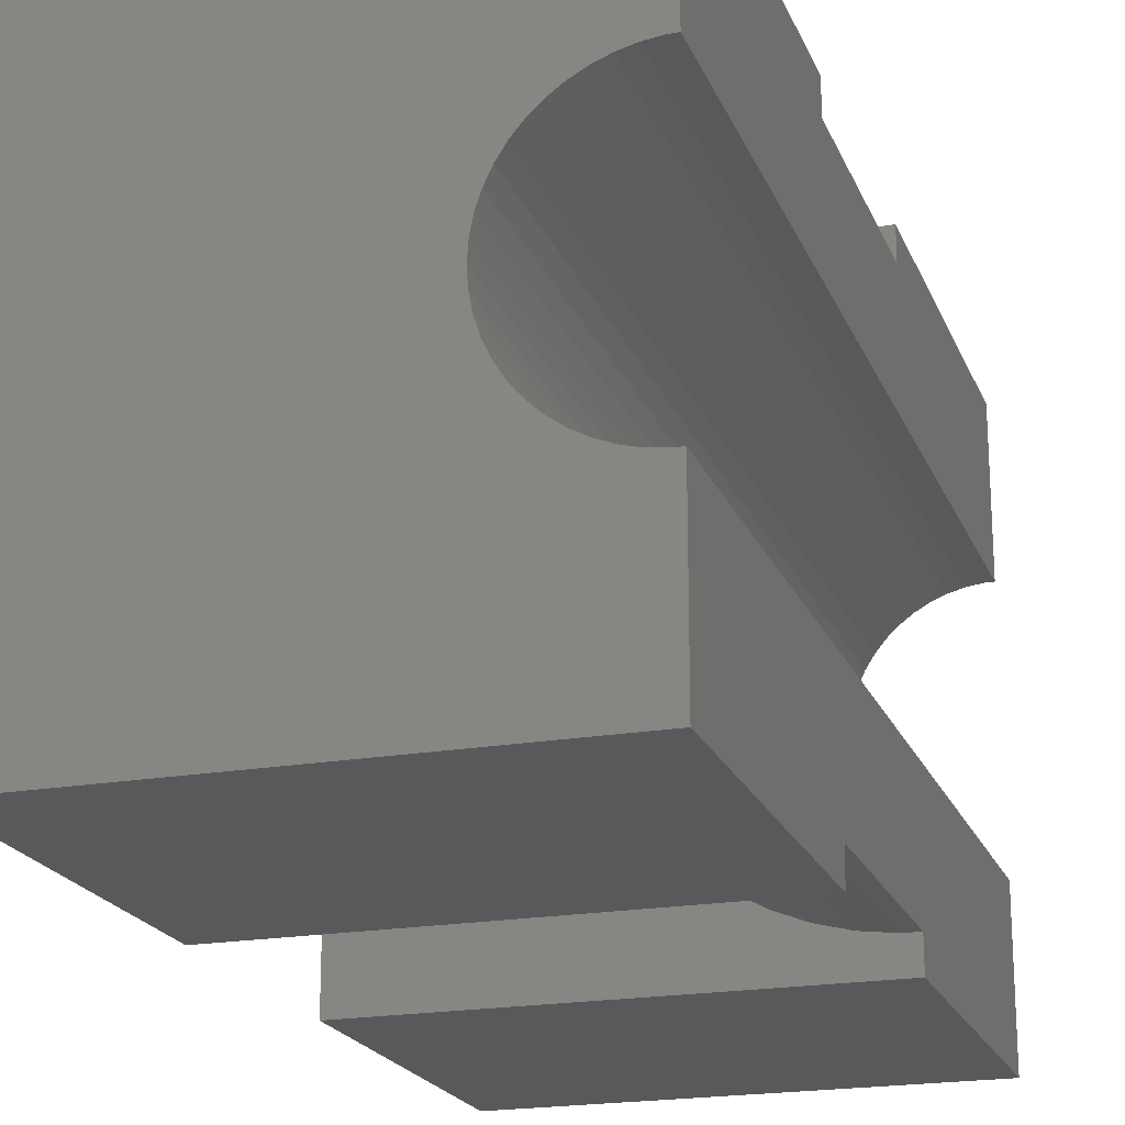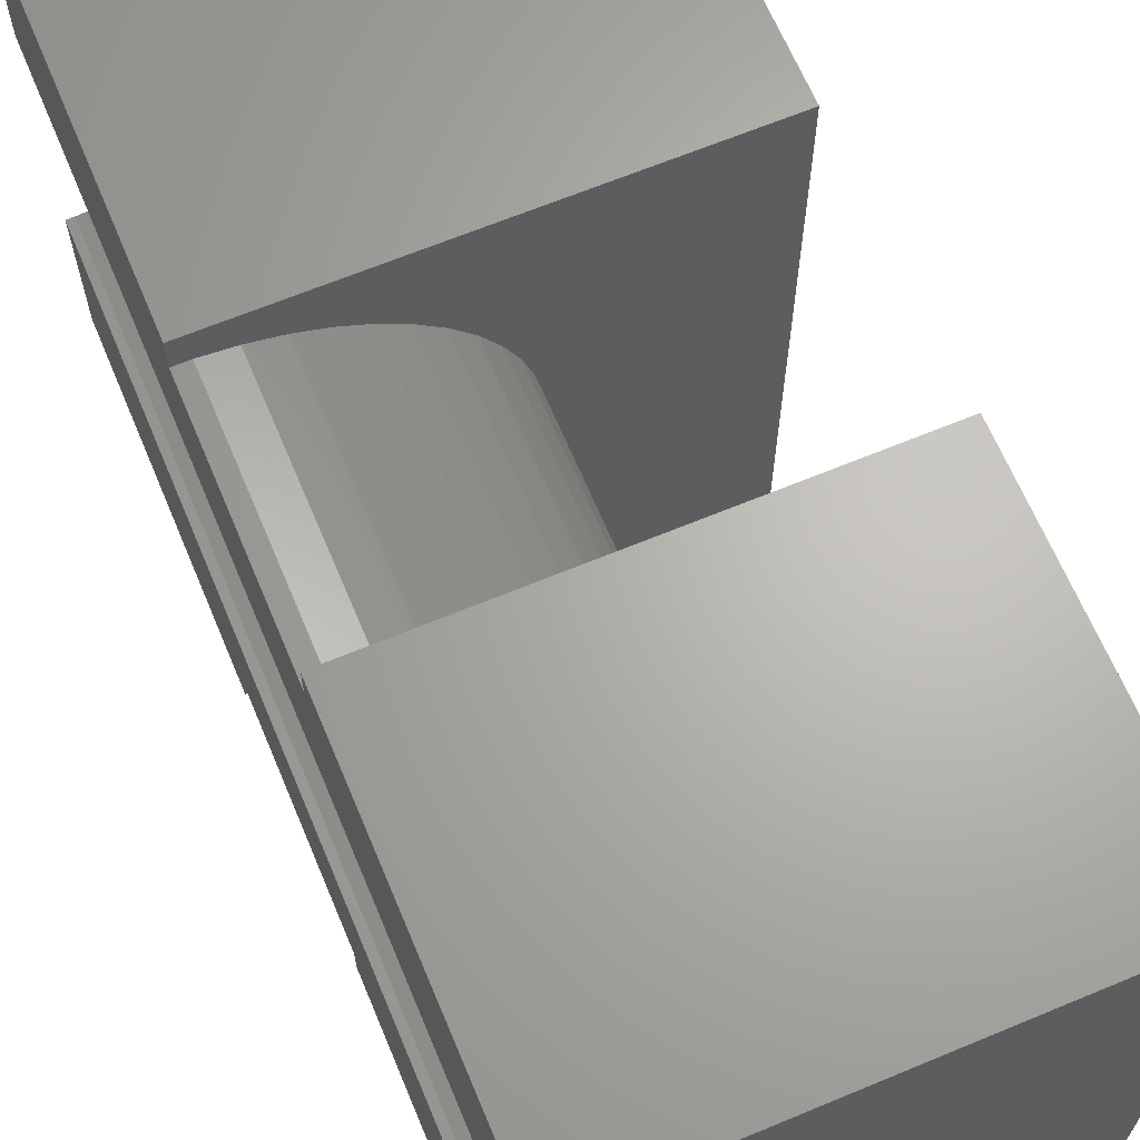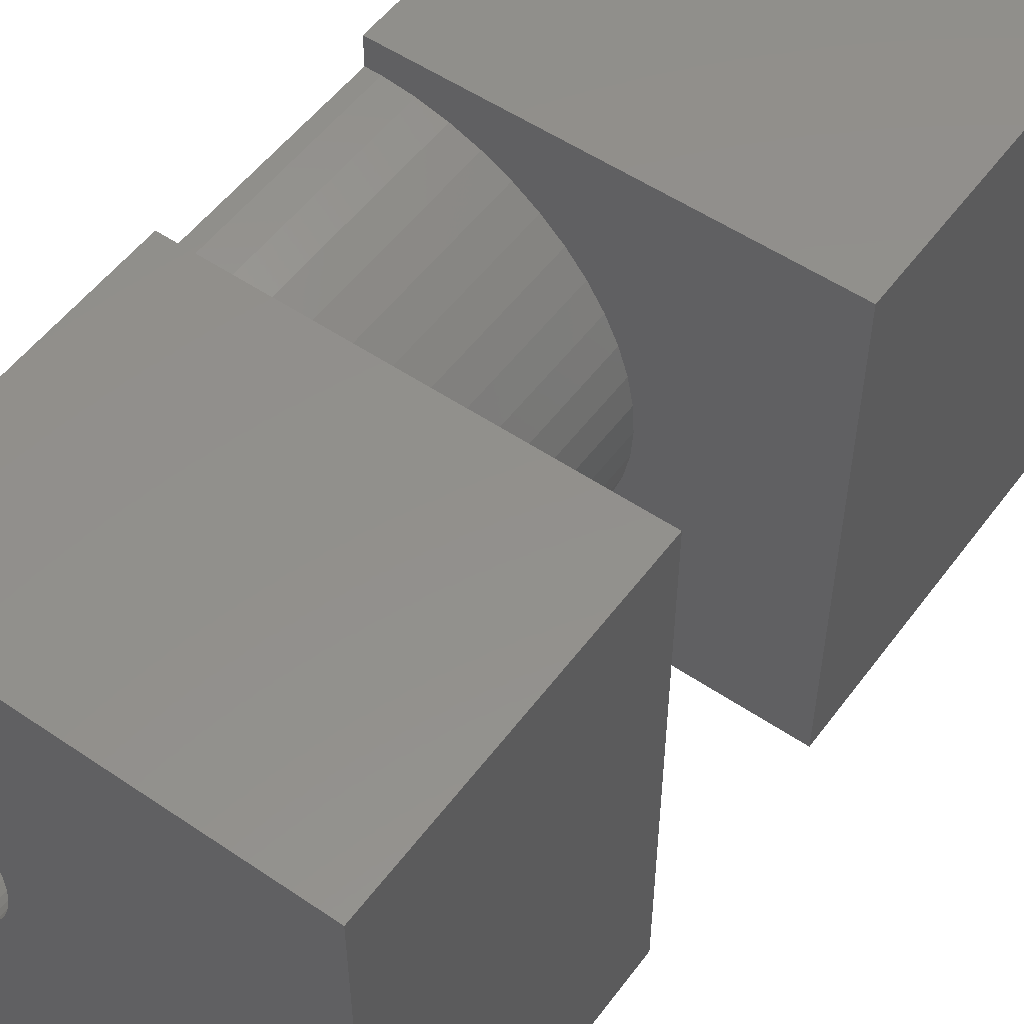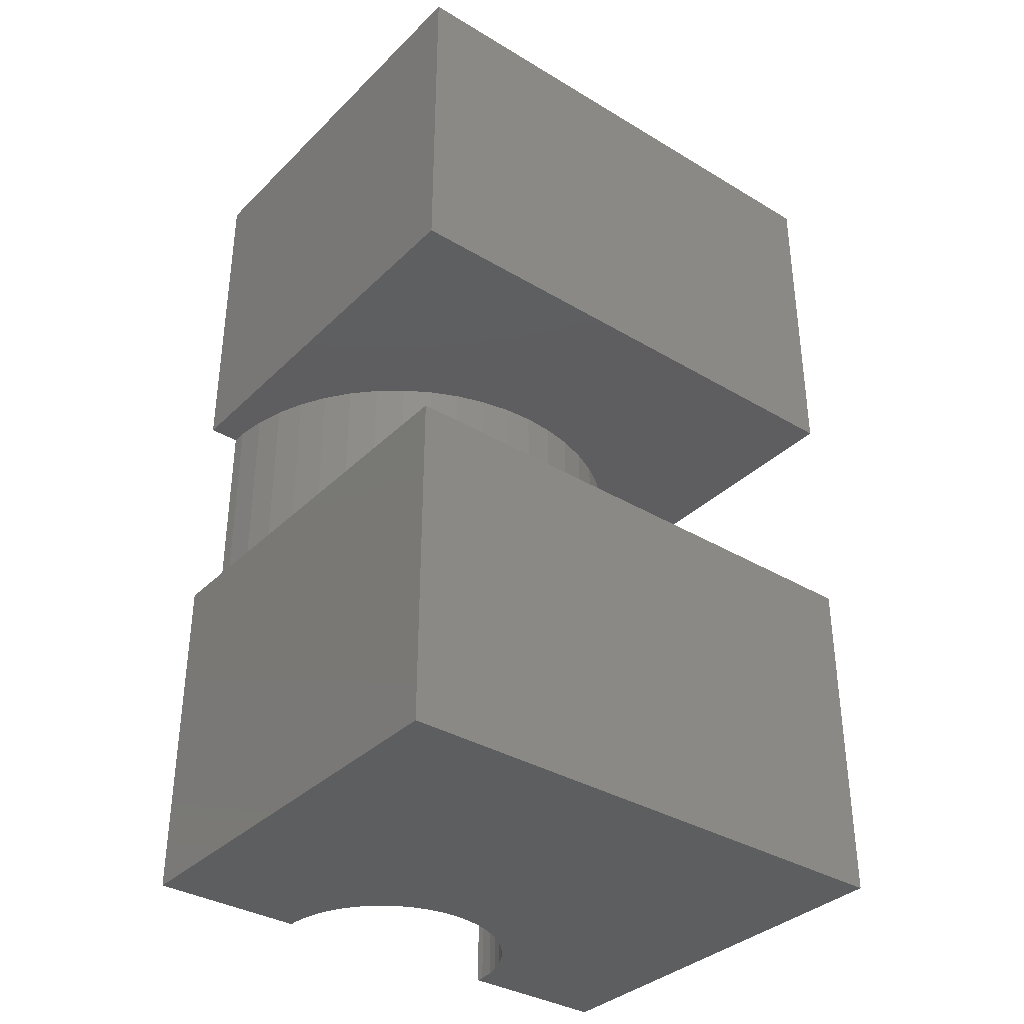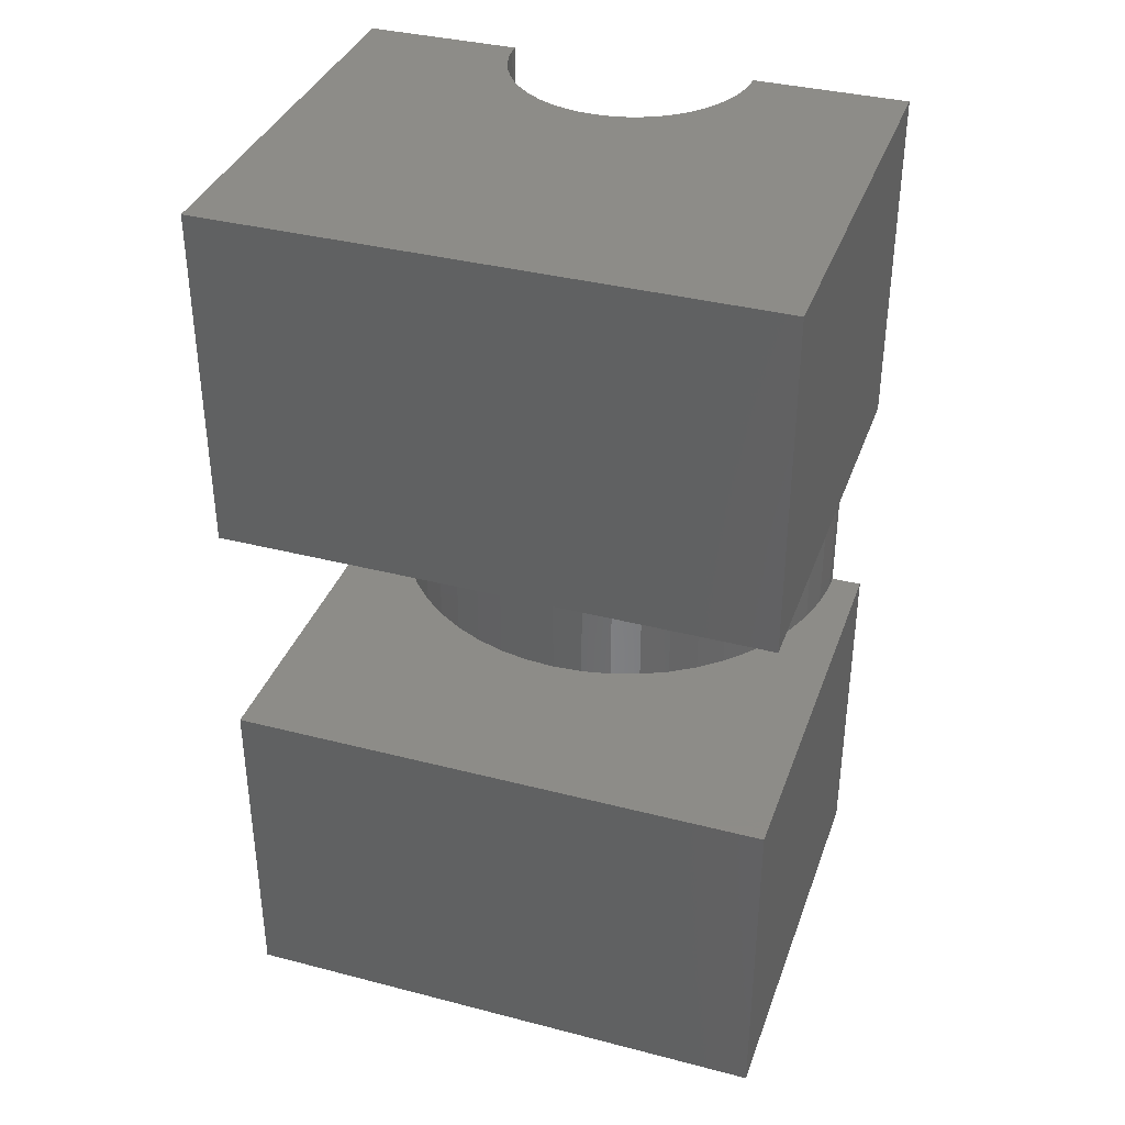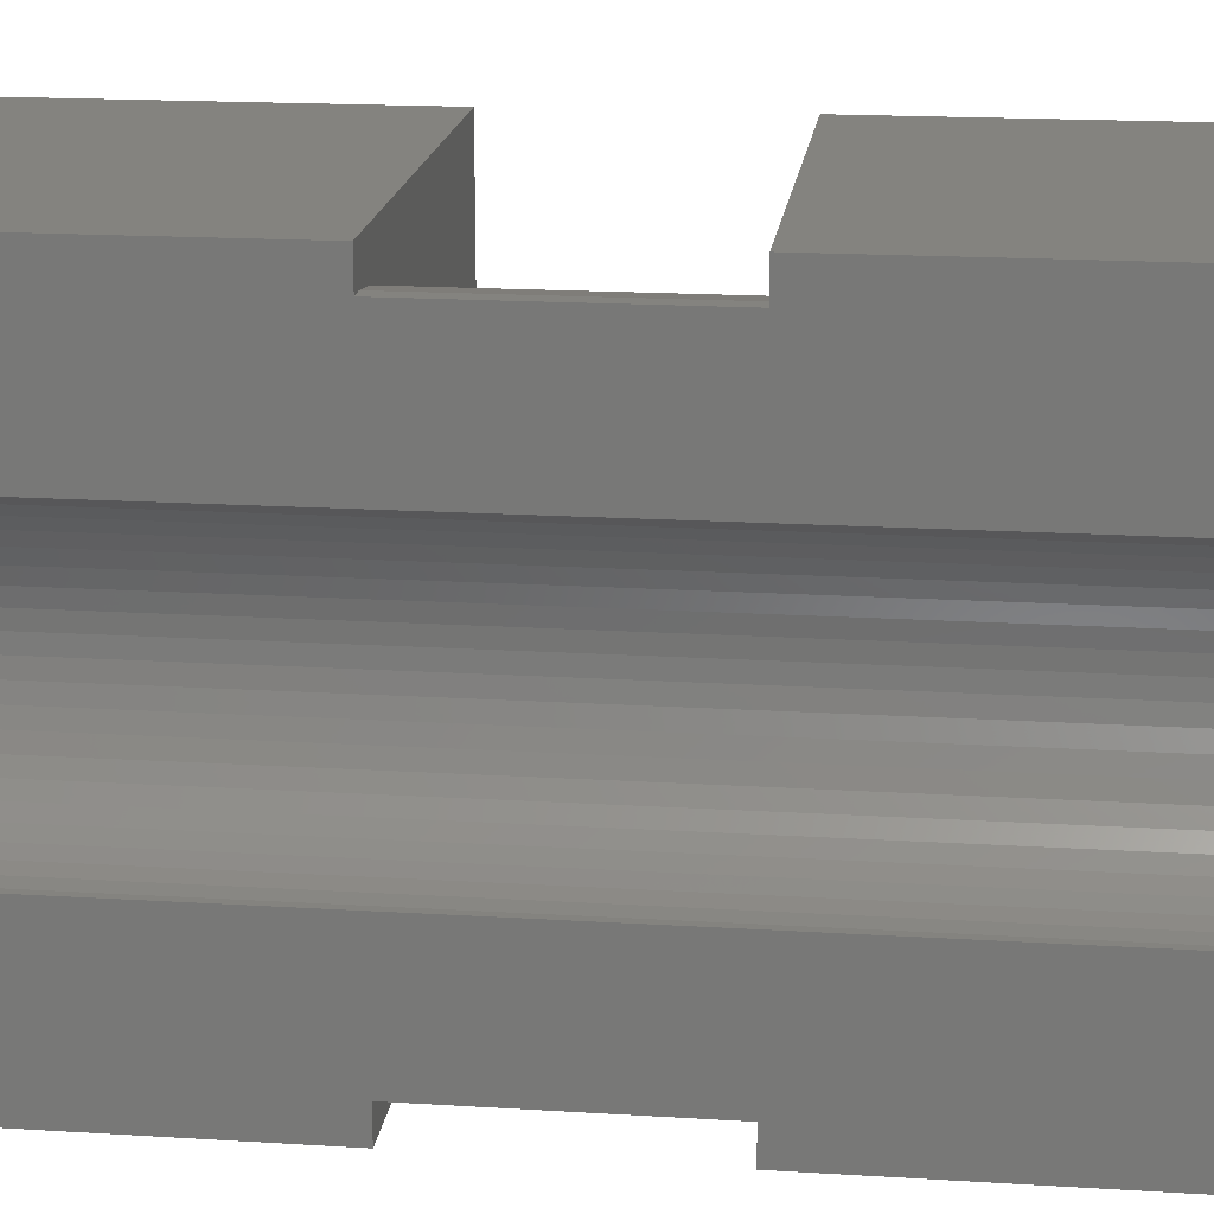
<metadata>
{"format":"stl","ext":"stl","renderer":"f3d","projection":"perspective","resolution":1024,"background":"white","views":[{"elev":-20.4,"azim":17.7,"up":"+Y"},{"elev":65.6,"azim":157.3,"up":"+Y"},{"elev":53.5,"azim":-144.1,"up":"+Y"},{"elev":-35.3,"azim":-128.4,"up":"+Z"},{"elev":36.5,"azim":-71.4,"up":"+Z"},{"elev":17.9,"azim":96.9,"up":"+Y"}]}
</metadata>
<code>
# stl→obj: 124 verts, 244 faces
v -4 0 -1.875
v -3.968 0.5013 1.875
v -3.968 0.5013 -1.875
v -4 0 1.875
v 0 3.992 -1.875
v -0.2512 3.992 1.875
v 0 3.992 1.875
v -0.2512 3.992 -1.875
v -0.2512 -3.992 -1.875
v 0 -3.992 1.875
v -0.2512 -3.992 1.875
v 0 -3.992 -1.875
v -2.55 3.082 -1.875
v -2.916 2.738 1.875
v -2.55 3.082 1.875
v -2.916 2.738 -1.875
v -1.236 3.804 -1.875
v -1.703 3.619 1.875
v -1.236 3.804 1.875
v -1.703 3.619 -1.875
v -3.505 1.927 -1.875
v -3.236 2.351 1.875
v -3.236 2.351 -1.875
v -3.505 1.927 1.875
v -3.874 0.9948 -1.875
v -3.719 1.472 1.875
v -3.719 1.472 -1.875
v -3.874 0.9948 1.875
v -2.143 3.377 1.875
v -2.143 3.377 -1.875
v -0.7495 3.929 -1.875
v -0.7495 3.929 1.875
v 0 4.5 7.5
v -0.1256 1.996 7.5
v 0 1.996 7.5
v -0.3748 1.965 7.5
v -0.618 1.902 7.5
v -0.8516 1.81 7.5
v -1.072 1.689 7.5
v -1.275 1.541 7.5
v -7 4.5 7.5
v -1.458 1.369 7.5
v -1.618 1.176 7.5
v -1.984 0.2507 7.5
v -2 0 7.5
v -1.937 0.4974 7.5
v -1.86 0.7362 7.5
v -1.753 0.9635 7.5
v -0.1256 -1.996 7.5
v 0 -4.5 7.5
v 0 -1.996 7.5
v -0.3748 -1.965 7.5
v -0.618 -1.902 7.5
v -0.8516 -1.81 7.5
v -1.072 -1.689 7.5
v -1.275 -1.541 7.5
v -7 -4.5 7.5
v -1.458 -1.369 7.5
v -1.618 -1.176 7.5
v -1.753 -0.9635 7.5
v -1.984 -0.2507 7.5
v -1.937 -0.4974 7.5
v -1.86 -0.7362 7.5
v -1.703 -3.619 -1.875
v -1.236 -3.804 1.875
v -1.703 -3.619 1.875
v -1.236 -3.804 -1.875
v 0 -4.5 -7.5
v -0.1256 -1.996 -7.5
v 0 -1.996 -7.5
v -0.3748 -1.965 -7.5
v -0.618 -1.902 -7.5
v -0.8516 -1.81 -7.5
v -1.072 -1.689 -7.5
v -1.275 -1.541 -7.5
v -7 -4.5 -7.5
v -1.458 -1.369 -7.5
v -1.618 -1.176 -7.5
v -1.984 -0.2507 -7.5
v -2 0 -7.5
v -1.937 -0.4974 -7.5
v -1.86 -0.7362 -7.5
v -1.753 -0.9635 -7.5
v -0.1256 1.996 -7.5
v 0 4.5 -7.5
v 0 1.996 -7.5
v -0.3748 1.965 -7.5
v -0.618 1.902 -7.5
v -0.8516 1.81 -7.5
v -1.072 1.689 -7.5
v -1.275 1.541 -7.5
v -7 4.5 -7.5
v -1.458 1.369 -7.5
v -1.618 1.176 -7.5
v -1.753 0.9635 -7.5
v -1.984 0.2507 -7.5
v -1.937 0.4974 -7.5
v -1.86 0.7362 -7.5
v -0.7495 -3.929 1.875
v -0.7495 -3.929 -1.875
v -2.916 -2.738 -1.875
v -3.236 -2.351 1.875
v -3.236 -2.351 -1.875
v -2.916 -2.738 1.875
v -3.719 -1.472 -1.875
v -3.874 -0.9948 1.875
v -3.874 -0.9948 -1.875
v -3.719 -1.472 1.875
v -2.55 -3.082 1.875
v -2.55 -3.082 -1.875
v -2.143 -3.377 -1.875
v -2.143 -3.377 1.875
v -3.505 -1.927 1.875
v -3.505 -1.927 -1.875
v -3.968 -0.5013 1.875
v -3.968 -0.5013 -1.875
v -7 -4.5 1.875
v -7 4.5 1.875
v 0 -4.5 1.875
v 0 4.5 1.875
v -7 4.5 -1.875
v -7 -4.5 -1.875
v 0 4.5 -1.875
v 0 -4.5 -1.875
f 1 2 3
f 2 1 4
f 5 6 7
f 6 5 8
f 9 10 11
f 10 9 12
f 13 14 15
f 14 13 16
f 17 18 19
f 18 17 20
f 21 22 23
f 22 21 24
f 23 14 16
f 14 23 22
f 25 26 27
f 26 25 28
f 20 29 18
f 29 20 30
f 31 19 32
f 19 31 17
f 27 24 21
f 24 27 26
f 3 28 25
f 28 3 2
f 33 34 35
f 33 36 34
f 33 37 36
f 33 38 37
f 33 39 38
f 33 40 39
f 41 40 33
f 40 41 42
f 42 41 43
f 44 41 45
f 46 41 44
f 47 41 46
f 48 41 47
f 43 41 48
f 49 50 51
f 52 50 49
f 53 50 52
f 54 50 53
f 55 50 54
f 56 50 55
f 57 56 58
f 57 58 59
f 57 59 60
f 57 45 41
f 45 57 61
f 61 57 62
f 62 57 63
f 63 57 60
f 56 57 50
f 8 32 6
f 32 8 31
f 64 65 66
f 65 64 67
f 68 69 70
f 68 71 69
f 68 72 71
f 68 73 72
f 68 74 73
f 68 75 74
f 76 75 68
f 75 76 77
f 77 76 78
f 79 76 80
f 81 76 79
f 82 76 81
f 83 76 82
f 78 76 83
f 84 85 86
f 87 85 84
f 88 85 87
f 89 85 88
f 90 85 89
f 91 85 90
f 92 91 93
f 92 93 94
f 92 94 95
f 92 80 76
f 80 92 96
f 96 92 97
f 97 92 98
f 98 92 95
f 91 92 85
f 30 15 29
f 15 30 13
f 67 99 65
f 99 67 100
f 101 102 103
f 102 101 104
f 105 106 107
f 106 105 108
f 100 11 99
f 11 100 9
f 101 109 104
f 109 101 110
f 111 66 112
f 66 111 64
f 103 113 114
f 113 103 102
f 114 108 105
f 108 114 113
f 107 115 116
f 115 107 106
f 116 4 1
f 4 116 115
f 110 112 109
f 112 110 111
f 117 41 118
f 41 117 57
f 119 11 10
f 119 99 11
f 119 65 99
f 117 65 119
f 115 117 4
f 106 117 115
f 108 117 106
f 113 117 108
f 102 117 113
f 104 117 102
f 109 117 104
f 112 117 109
f 66 117 112
f 65 117 66
f 6 120 7
f 32 120 6
f 19 120 32
f 118 19 18
f 118 4 117
f 4 118 2
f 2 118 28
f 28 118 26
f 19 118 120
f 29 118 18
f 15 118 29
f 14 118 15
f 22 118 14
f 24 118 22
f 26 118 24
f 117 50 57
f 50 117 119
f 120 41 33
f 41 120 118
f 76 121 92
f 121 76 122
f 123 8 5
f 123 31 8
f 123 17 31
f 121 17 123
f 3 121 1
f 25 121 3
f 27 121 25
f 21 121 27
f 23 121 21
f 16 121 23
f 13 121 16
f 30 121 13
f 20 121 30
f 17 121 20
f 9 124 12
f 100 124 9
f 67 124 100
f 122 67 64
f 122 1 121
f 1 122 116
f 116 122 107
f 107 122 105
f 67 122 124
f 111 122 64
f 110 122 111
f 101 122 110
f 103 122 101
f 114 122 103
f 105 122 114
f 76 124 122
f 124 76 68
f 85 121 123
f 121 85 92
f 46 98 47
f 98 46 97
f 89 37 38
f 37 89 88
f 47 95 48
f 95 47 98
f 84 35 34
f 35 84 86
f 44 97 46
f 97 44 96
f 43 93 42
f 93 43 94
f 90 38 39
f 38 90 89
f 88 36 37
f 36 88 87
f 75 58 56
f 58 75 77
f 60 82 63
f 82 60 83
f 45 96 44
f 96 45 80
f 48 94 43
f 94 48 95
f 87 34 36
f 34 87 84
f 91 39 40
f 39 91 90
f 93 40 42
f 40 93 91
f 70 49 51
f 49 70 69
f 63 81 62
f 81 63 82
f 59 83 60
f 83 59 78
f 71 53 52
f 53 71 72
f 58 78 59
f 78 58 77
f 69 52 49
f 52 69 71
f 73 55 54
f 55 73 74
f 62 79 61
f 79 62 81
f 61 80 45
f 80 61 79
f 74 56 55
f 56 74 75
f 72 54 53
f 54 72 73
f 33 7 120
f 7 35 5
f 35 7 33
f 5 85 123
f 86 5 35
f 5 86 85
f 51 10 70
f 50 10 51
f 10 50 119
f 12 70 10
f 68 12 124
f 12 68 70

</code>
